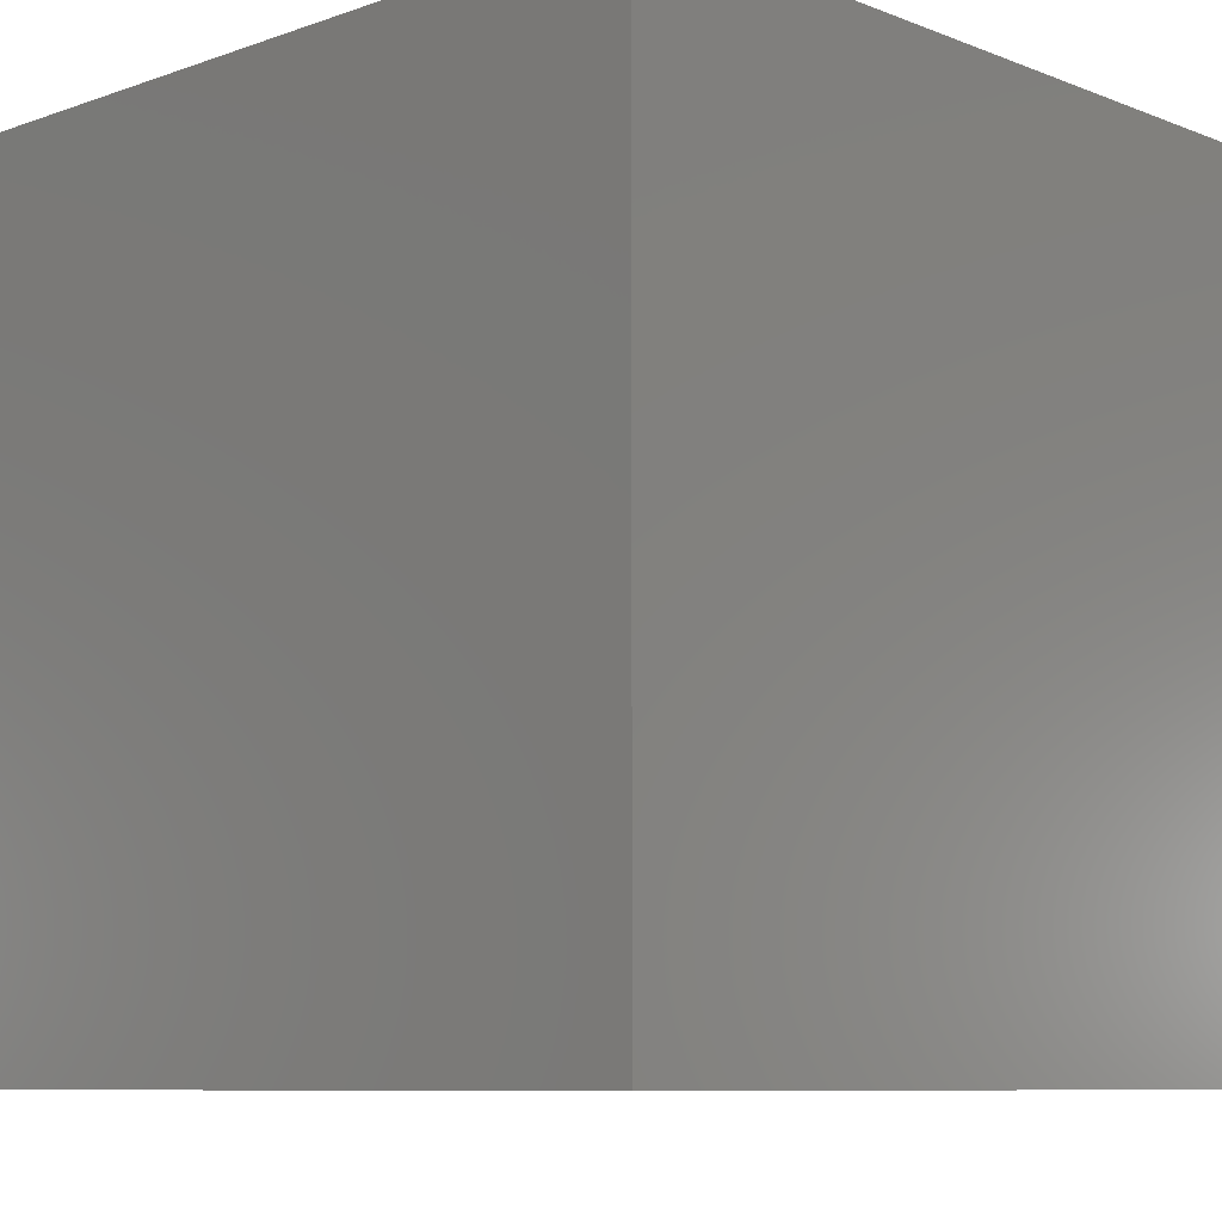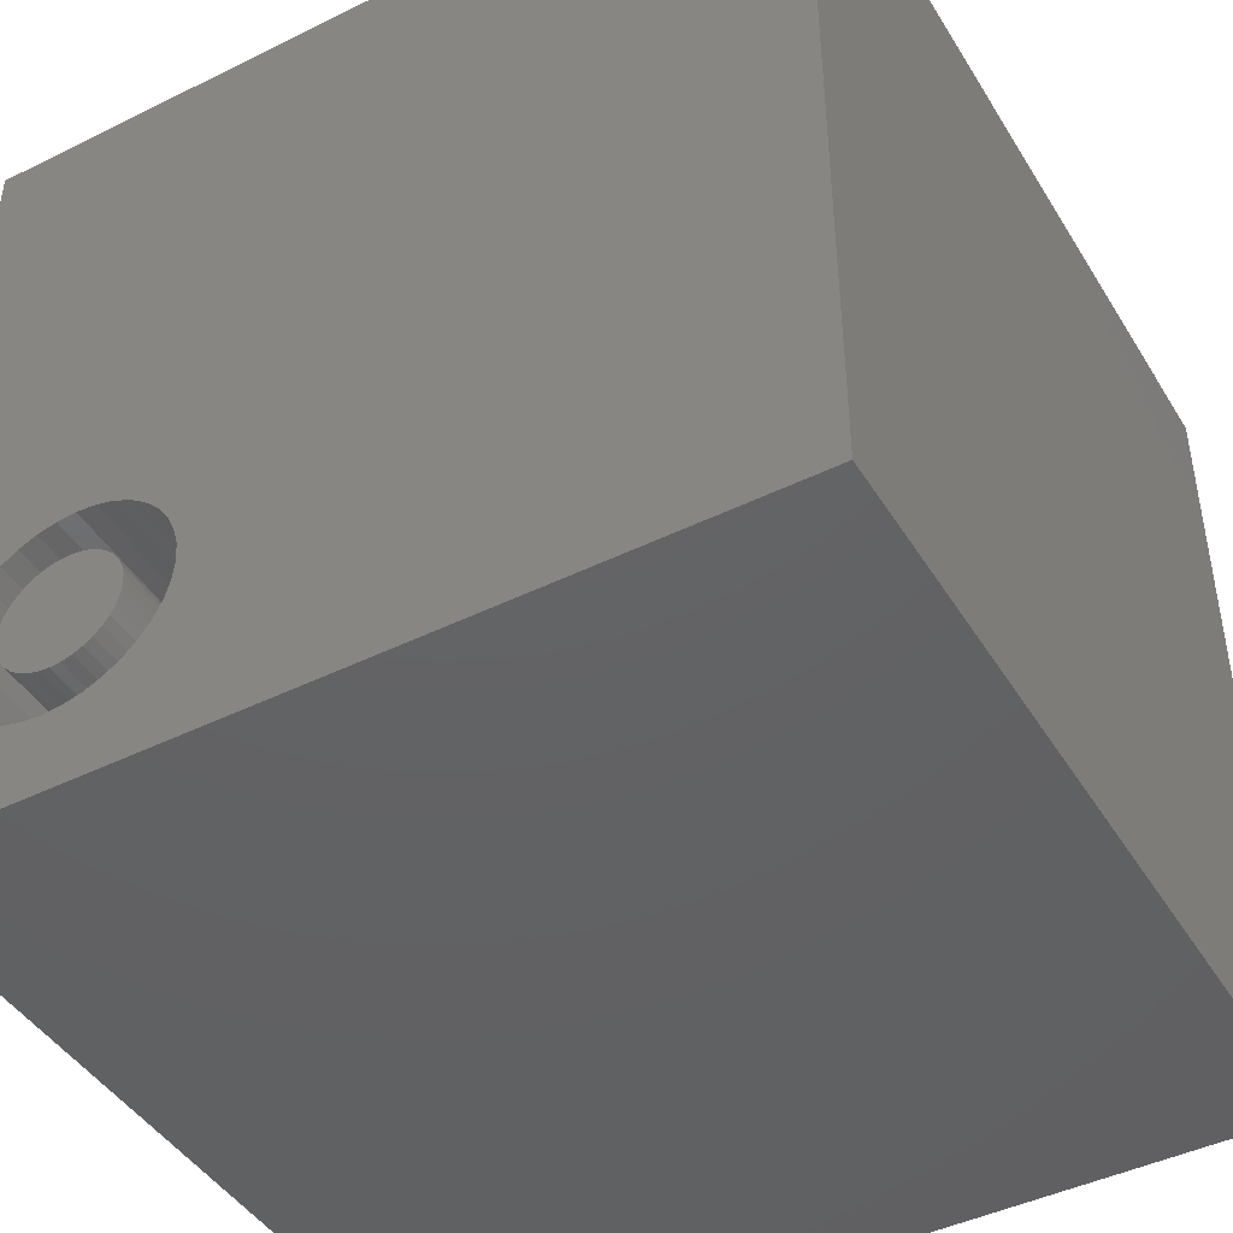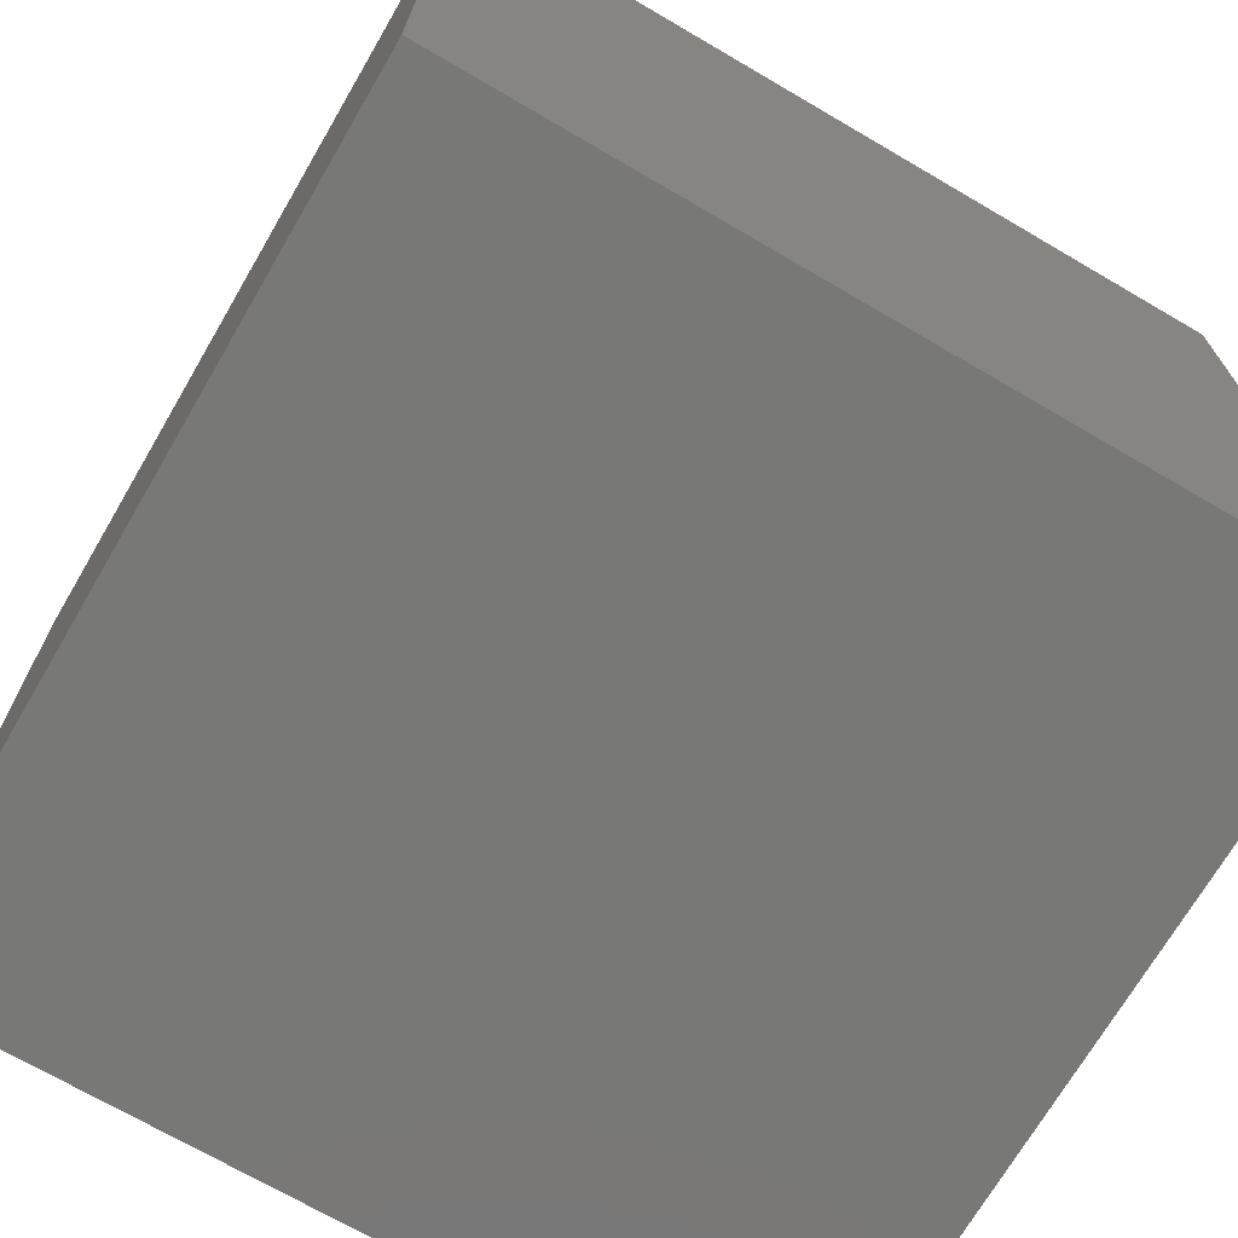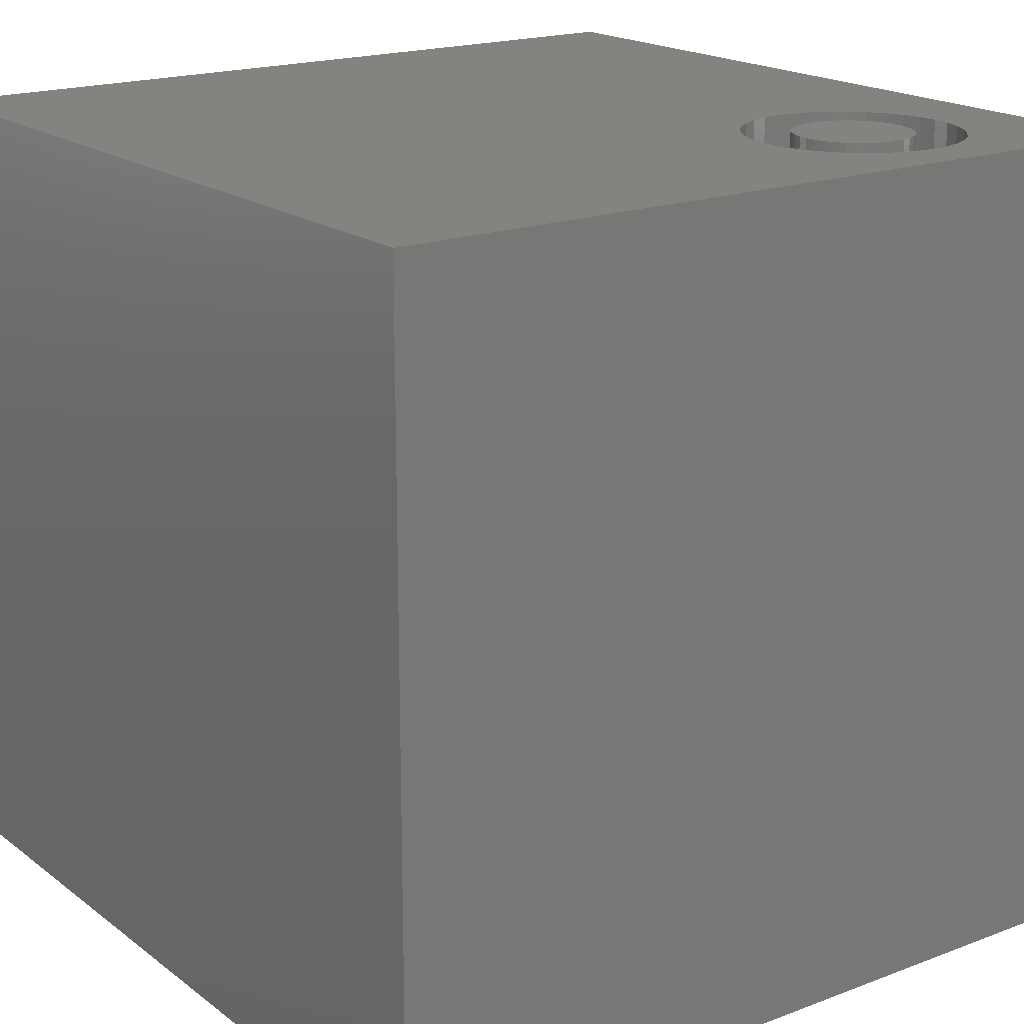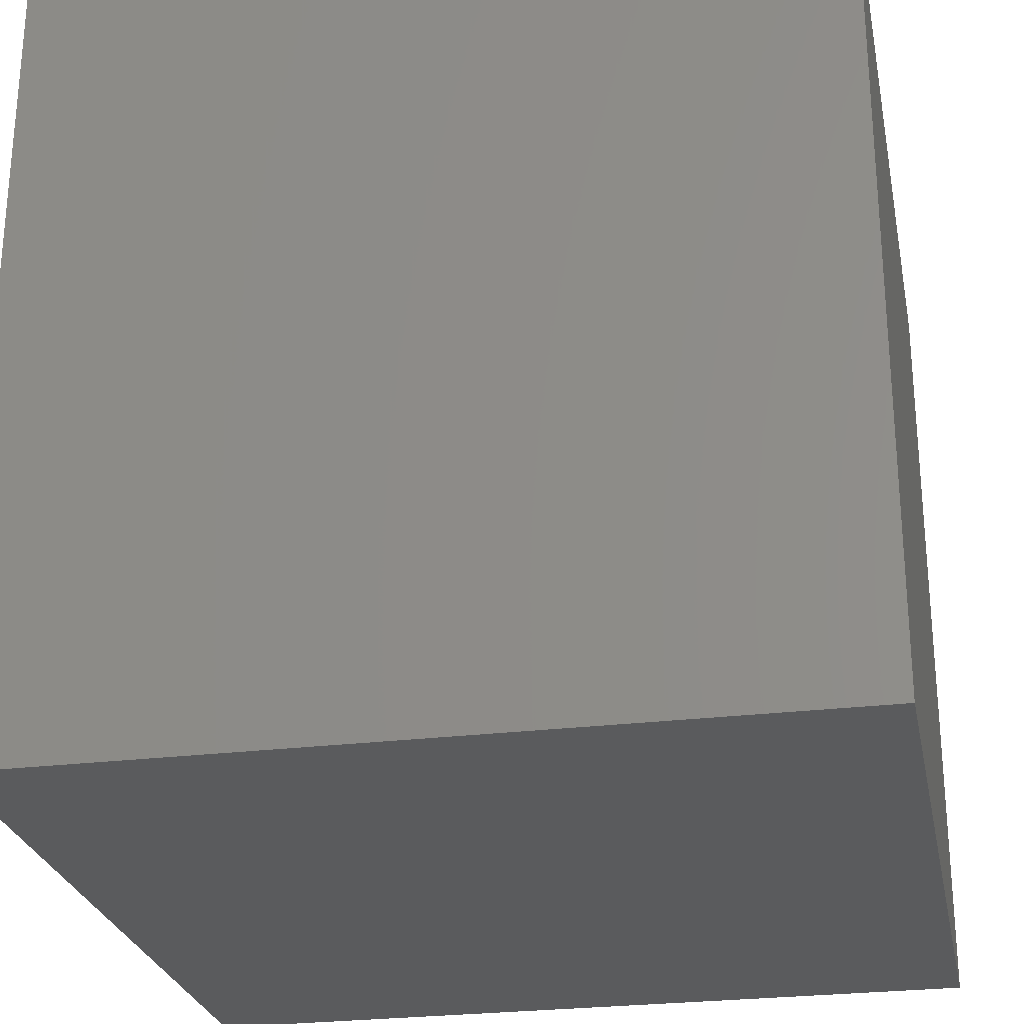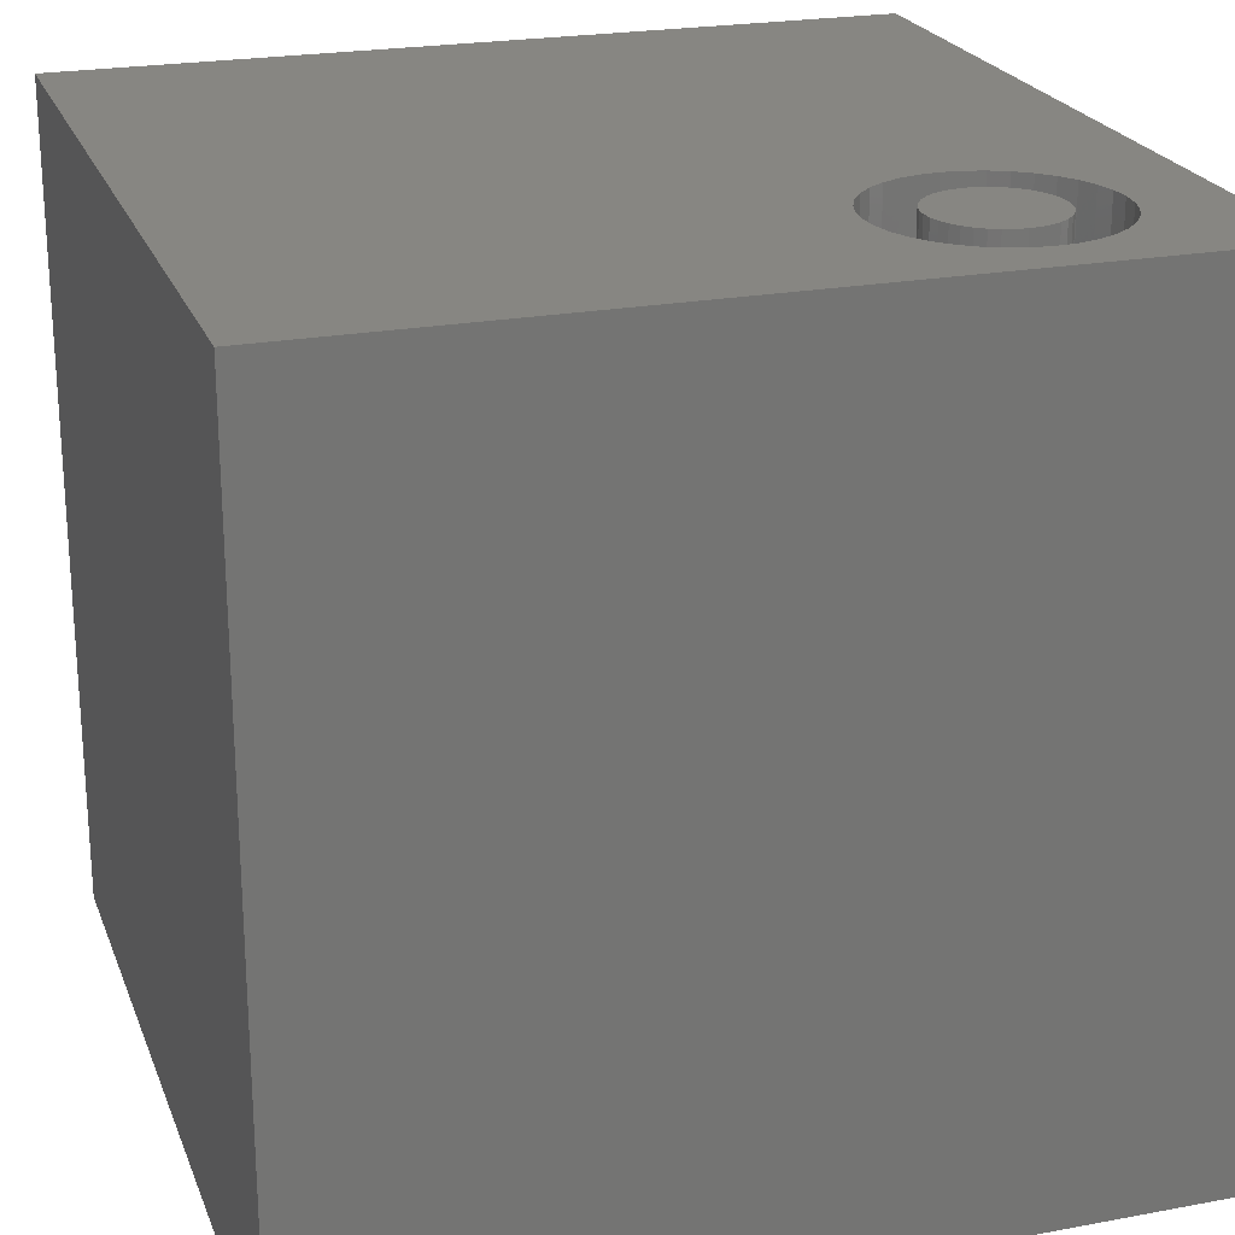
<metadata>
{"format":"stl","ext":"stl","renderer":"f3d","projection":"perspective","resolution":1024,"background":"white","views":[{"elev":-8.5,"azim":133.6,"up":"+Y"},{"elev":-44.6,"azim":29.8,"up":"+Y"},{"elev":-70.9,"azim":-120.3,"up":"+Z"},{"elev":18.6,"azim":-125.8,"up":"+Z"},{"elev":-26.4,"azim":101.1,"up":"+Y"},{"elev":22.8,"azim":-107.7,"up":"+Z"}]}
</metadata>
<code>
# stl→obj: 152 verts, 300 faces
v 0 10 10
v 0 10 0
v 0 0 10
v 0 0 0
v 3.219 2.539 10
v 3.239 2.31 10
v 10 0 10
v 3.219 2.08 10
v 3.159 1.858 10
v 1.917 0.9881 10
v 1.688 1.008 10
v 3.062 1.649 10
v 2.929 1.46 10
v 2.767 1.297 10
v 2.578 1.165 10
v 2.369 1.068 10
v 2.147 1.008 10
v 1.465 1.068 10
v 1.256 1.165 10
v 1.068 1.297 10
v 0.9046 1.46 10
v 0.7725 1.649 10
v 0.6751 1.858 10
v 0.6751 2.762 10
v 0.7725 2.971 10
v 0.9046 3.159 10
v 1.068 3.322 10
v 0.6155 2.08 10
v 0.5954 2.31 10
v 0.6155 2.539 10
v 1.256 3.454 10
v 1.465 3.552 10
v 1.688 3.611 10
v 3.159 2.762 10
v 10 10 10
v 3.062 2.971 10
v 1.917 3.631 10
v 2.147 3.611 10
v 2.369 3.552 10
v 2.578 3.454 10
v 2.767 3.322 10
v 2.929 3.159 10
v 10 10 0
v 10 0 0
v 3.219 2.08 4.226
v 3.239 2.31 4.226
v 3.219 2.539 4.226
v 3.159 2.762 4.226
v 3.062 2.971 4.226
v 2.929 3.159 4.226
v 2.767 3.322 4.226
v 2.578 3.454 4.226
v 2.369 3.552 4.226
v 2.147 3.611 4.226
v 1.917 3.631 4.226
v 1.688 3.611 4.226
v 1.465 3.552 4.226
v 1.256 3.454 4.226
v 1.068 3.322 4.226
v 0.9046 3.159 4.226
v 0.7725 2.971 4.226
v 0.6751 2.762 4.226
v 0.6155 2.539 4.226
v 0.5954 2.31 4.226
v 0.6155 2.08 4.226
v 0.6751 1.858 4.226
v 0.7725 1.649 4.226
v 0.9046 1.46 4.226
v 1.068 1.297 4.226
v 1.256 1.165 4.226
v 1.465 1.068 4.226
v 1.688 1.008 4.226
v 1.917 0.9881 4.226
v 2.147 1.008 4.226
v 2.369 1.068 4.226
v 2.578 1.165 4.226
v 2.767 1.297 4.226
v 2.929 1.46 4.226
v 3.062 1.649 4.226
v 3.159 1.858 4.226
v 1.359 2.778 4.226
v 1.286 2.674 4.226
v 1.232 2.559 4.226
v 1.199 2.436 4.226
v 1.188 2.31 4.226
v 1.199 2.183 4.226
v 1.232 2.06 4.226
v 1.286 1.945 4.226
v 1.359 1.841 4.226
v 1.449 1.752 4.226
v 1.553 1.679 4.226
v 1.668 1.625 4.226
v 1.791 1.592 4.226
v 1.917 1.581 4.226
v 2.044 1.592 4.226
v 2.166 1.625 4.226
v 2.281 1.679 4.226
v 2.385 1.752 4.226
v 2.475 1.841 4.226
v 2.548 1.945 4.226
v 2.602 2.06 4.226
v 2.635 2.183 4.226
v 2.646 2.31 4.226
v 2.635 2.436 4.226
v 2.602 2.559 4.226
v 2.548 2.674 4.226
v 2.475 2.778 4.226
v 2.385 2.868 4.226
v 2.281 2.941 4.226
v 2.166 2.994 4.226
v 2.044 3.027 4.226
v 1.917 3.038 4.226
v 1.791 3.027 4.226
v 1.668 2.994 4.226
v 1.553 2.941 4.226
v 1.449 2.868 4.226
v 2.646 2.31 10
v 2.635 2.183 10
v 2.602 2.06 10
v 2.548 1.945 10
v 2.475 1.841 10
v 2.385 1.752 10
v 2.281 1.679 10
v 2.166 1.625 10
v 2.044 1.592 10
v 1.917 1.581 10
v 1.791 1.592 10
v 1.668 1.625 10
v 1.553 1.679 10
v 1.449 1.752 10
v 1.359 1.841 10
v 1.286 1.945 10
v 1.232 2.06 10
v 1.199 2.183 10
v 1.188 2.31 10
v 1.199 2.436 10
v 1.232 2.559 10
v 1.286 2.674 10
v 1.359 2.778 10
v 1.449 2.868 10
v 1.553 2.941 10
v 1.668 2.994 10
v 1.791 3.027 10
v 1.917 3.038 10
v 2.044 3.027 10
v 2.166 2.994 10
v 2.281 2.941 10
v 2.385 2.868 10
v 2.475 2.778 10
v 2.548 2.674 10
v 2.602 2.559 10
v 2.635 2.436 10
f 1 2 3
f 3 2 4
f 5 6 7
f 7 6 8
f 7 8 9
f 10 11 3
f 9 12 7
f 7 12 13
f 7 13 14
f 14 15 7
f 7 15 16
f 7 16 3
f 3 16 17
f 3 17 10
f 11 18 3
f 3 18 19
f 3 19 20
f 20 21 3
f 3 21 22
f 3 22 23
f 24 25 1
f 1 25 26
f 1 26 27
f 23 28 3
f 3 28 29
f 3 29 1
f 1 29 30
f 1 30 24
f 27 31 1
f 1 31 32
f 1 32 33
f 5 7 34
f 34 7 35
f 34 35 36
f 33 37 1
f 1 37 38
f 1 38 35
f 35 38 39
f 35 39 40
f 40 41 35
f 35 41 42
f 35 42 36
f 43 35 44
f 44 35 7
f 2 43 4
f 4 43 44
f 35 43 1
f 1 43 2
f 44 7 4
f 4 7 3
f 45 6 46
f 46 6 5
f 46 5 47
f 47 5 34
f 47 34 48
f 48 34 36
f 48 36 49
f 49 36 42
f 49 42 50
f 50 42 41
f 50 41 51
f 51 41 40
f 51 40 52
f 52 40 39
f 52 39 53
f 53 39 38
f 53 38 54
f 54 38 37
f 54 37 55
f 55 37 33
f 55 33 56
f 56 33 32
f 56 32 57
f 57 32 31
f 57 31 58
f 58 31 27
f 58 27 59
f 59 27 26
f 59 26 60
f 60 26 25
f 60 25 61
f 61 25 24
f 61 24 62
f 62 24 30
f 62 30 63
f 63 30 29
f 63 29 64
f 64 29 28
f 64 28 65
f 65 28 23
f 65 23 66
f 66 23 22
f 66 22 67
f 67 22 21
f 67 21 68
f 68 21 20
f 68 20 69
f 69 20 19
f 69 19 70
f 70 19 18
f 70 18 71
f 71 18 11
f 71 11 72
f 72 11 10
f 72 10 73
f 73 10 17
f 73 17 74
f 74 17 16
f 74 16 75
f 75 16 15
f 75 15 76
f 76 15 14
f 76 14 77
f 77 14 13
f 77 13 78
f 78 13 12
f 78 12 79
f 79 12 9
f 79 9 80
f 80 9 8
f 80 8 45
f 45 8 6
f 81 60 82
f 82 60 61
f 82 61 83
f 83 61 62
f 83 62 84
f 84 62 63
f 84 63 85
f 85 63 64
f 85 64 86
f 86 64 65
f 86 65 87
f 87 65 66
f 87 66 88
f 88 66 67
f 88 67 89
f 89 67 68
f 89 68 90
f 90 68 69
f 90 69 91
f 91 69 70
f 91 70 92
f 92 70 71
f 92 71 93
f 93 71 72
f 93 72 94
f 94 72 73
f 94 73 95
f 95 73 74
f 95 74 96
f 96 74 75
f 96 75 97
f 97 75 76
f 97 76 98
f 98 76 77
f 98 77 99
f 99 77 78
f 99 78 100
f 100 78 79
f 100 79 101
f 101 79 80
f 101 80 102
f 102 80 45
f 102 45 103
f 103 45 46
f 103 46 104
f 104 46 47
f 104 47 105
f 105 47 48
f 105 48 106
f 106 48 49
f 106 49 107
f 107 49 50
f 107 50 108
f 108 50 51
f 108 51 109
f 109 51 52
f 109 52 110
f 110 52 53
f 110 53 111
f 111 53 54
f 111 54 112
f 112 54 55
f 112 55 113
f 113 55 56
f 113 56 114
f 114 56 57
f 114 57 115
f 115 57 58
f 115 58 116
f 116 58 59
f 116 59 81
f 81 59 60
f 104 117 103
f 103 117 118
f 103 118 102
f 102 118 119
f 102 119 101
f 101 119 120
f 101 120 100
f 100 120 121
f 100 121 99
f 99 121 122
f 99 122 98
f 98 122 123
f 98 123 97
f 97 123 124
f 97 124 96
f 96 124 125
f 96 125 95
f 95 125 126
f 95 126 94
f 94 126 127
f 94 127 93
f 93 127 128
f 93 128 92
f 92 128 129
f 92 129 91
f 91 129 130
f 91 130 90
f 90 130 131
f 90 131 89
f 89 131 132
f 89 132 88
f 88 132 133
f 88 133 87
f 87 133 134
f 87 134 86
f 86 134 135
f 86 135 85
f 85 135 136
f 85 136 84
f 84 136 137
f 84 137 83
f 83 137 138
f 83 138 82
f 82 138 139
f 82 139 81
f 81 139 140
f 81 140 116
f 116 140 141
f 116 141 115
f 115 141 142
f 115 142 114
f 114 142 143
f 114 143 113
f 113 143 144
f 113 144 112
f 112 144 145
f 112 145 111
f 111 145 146
f 111 146 110
f 110 146 147
f 110 147 109
f 109 147 148
f 109 148 108
f 108 148 149
f 108 149 107
f 107 149 150
f 107 150 106
f 106 150 151
f 106 151 105
f 105 151 152
f 105 152 104
f 104 152 117
f 130 129 147
f 129 128 147
f 147 128 127
f 147 127 148
f 146 132 147
f 147 132 131
f 147 131 130
f 146 145 132
f 132 145 144
f 132 144 143
f 124 123 149
f 140 139 138
f 143 142 132
f 132 142 141
f 132 141 133
f 133 141 134
f 124 149 125
f 138 137 140
f 140 137 136
f 140 136 141
f 141 136 135
f 141 135 134
f 148 127 149
f 149 127 126
f 149 126 125
f 123 122 149
f 149 122 121
f 149 121 120
f 120 119 149
f 149 119 118
f 149 118 117
f 117 152 149
f 149 152 151
f 149 151 150

</code>
